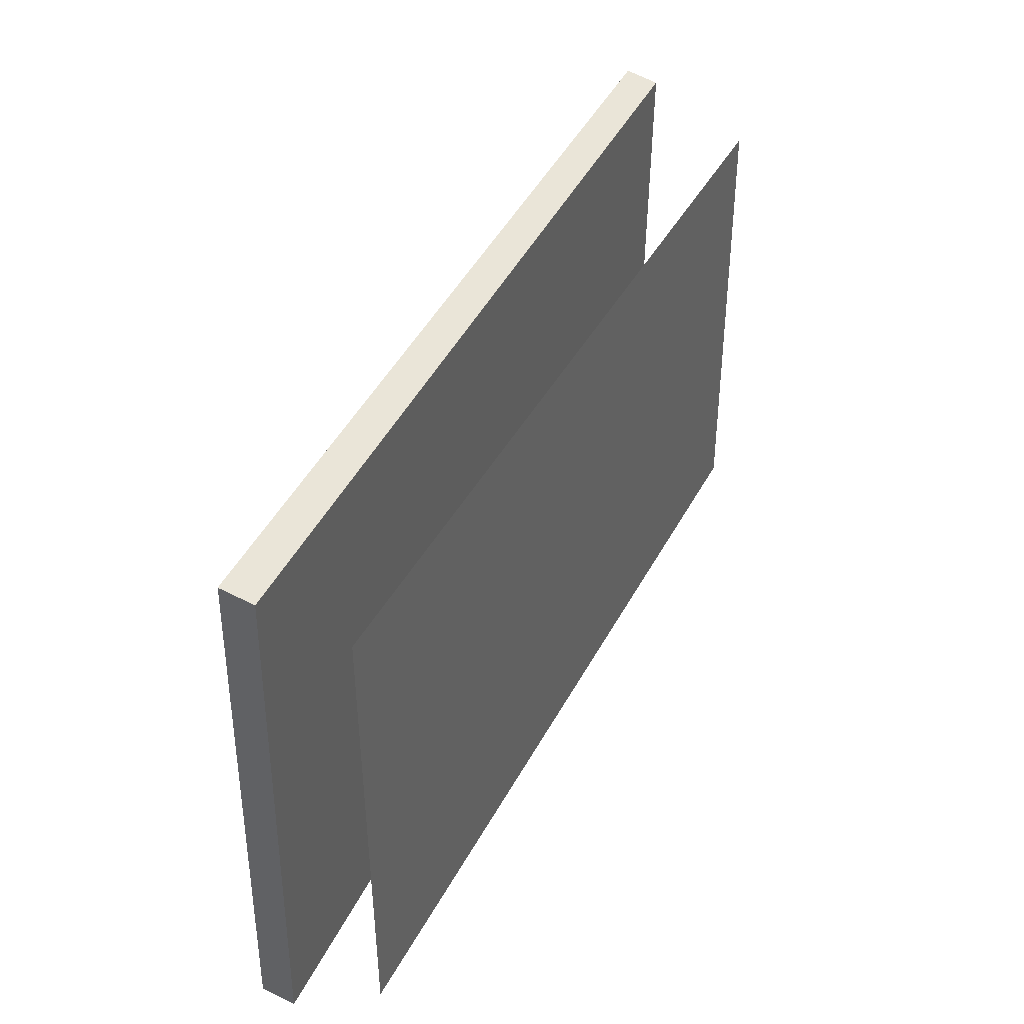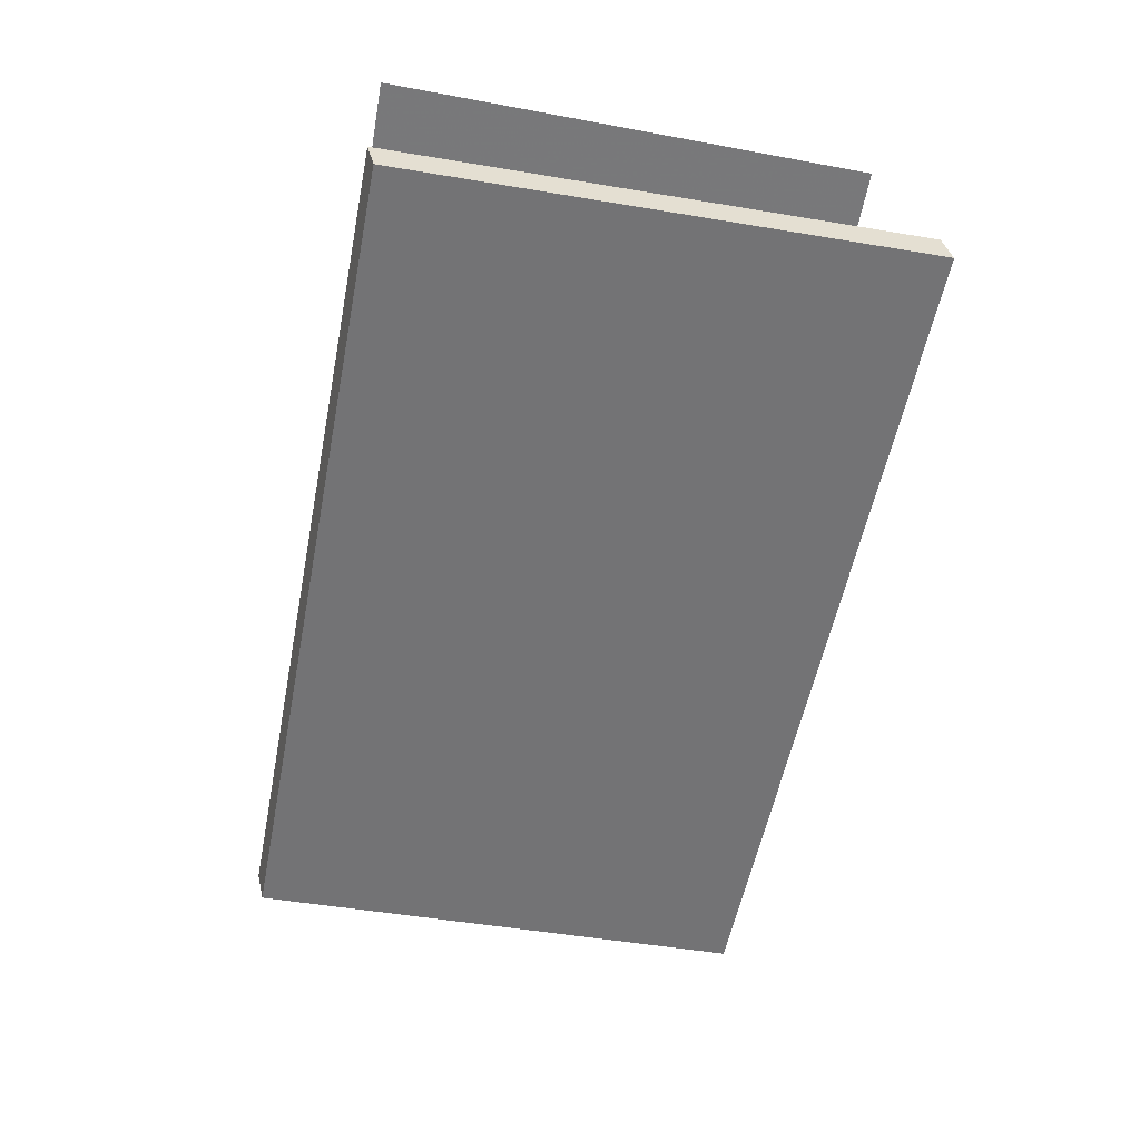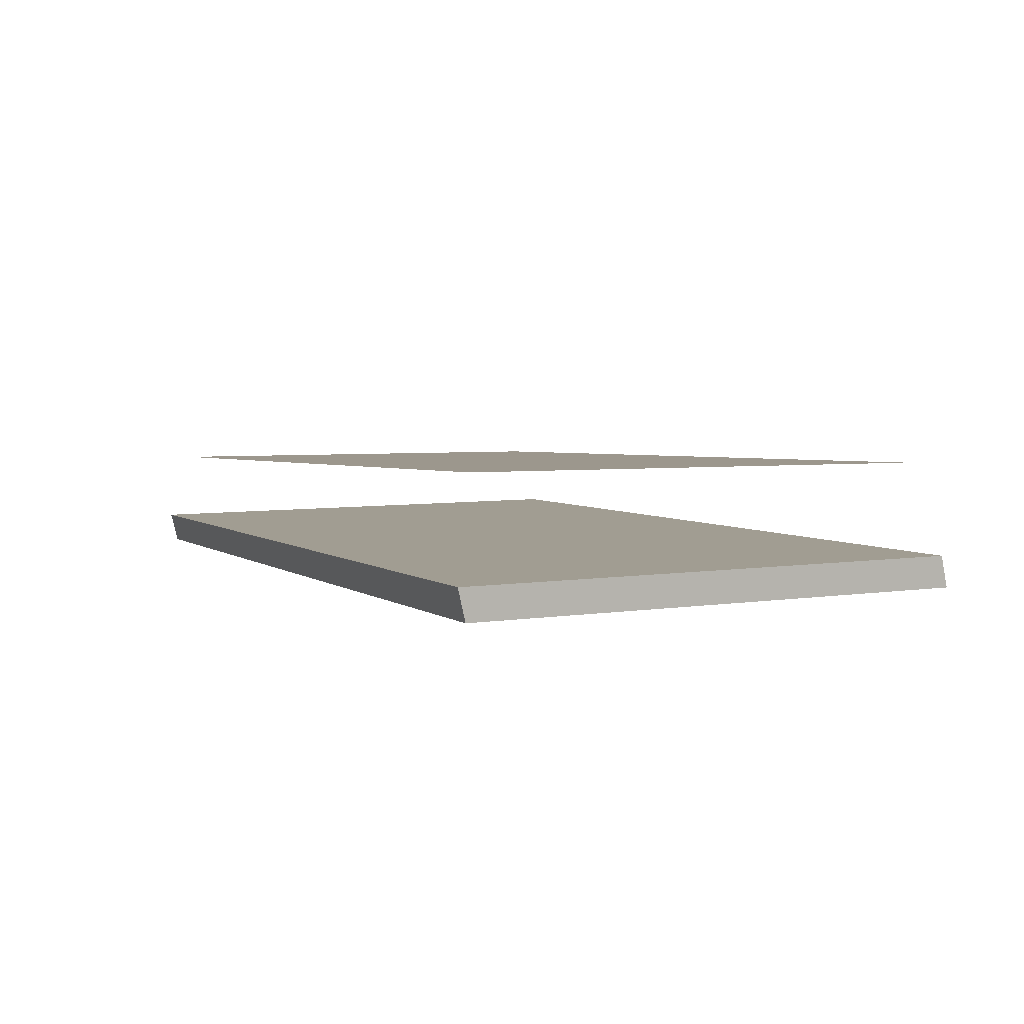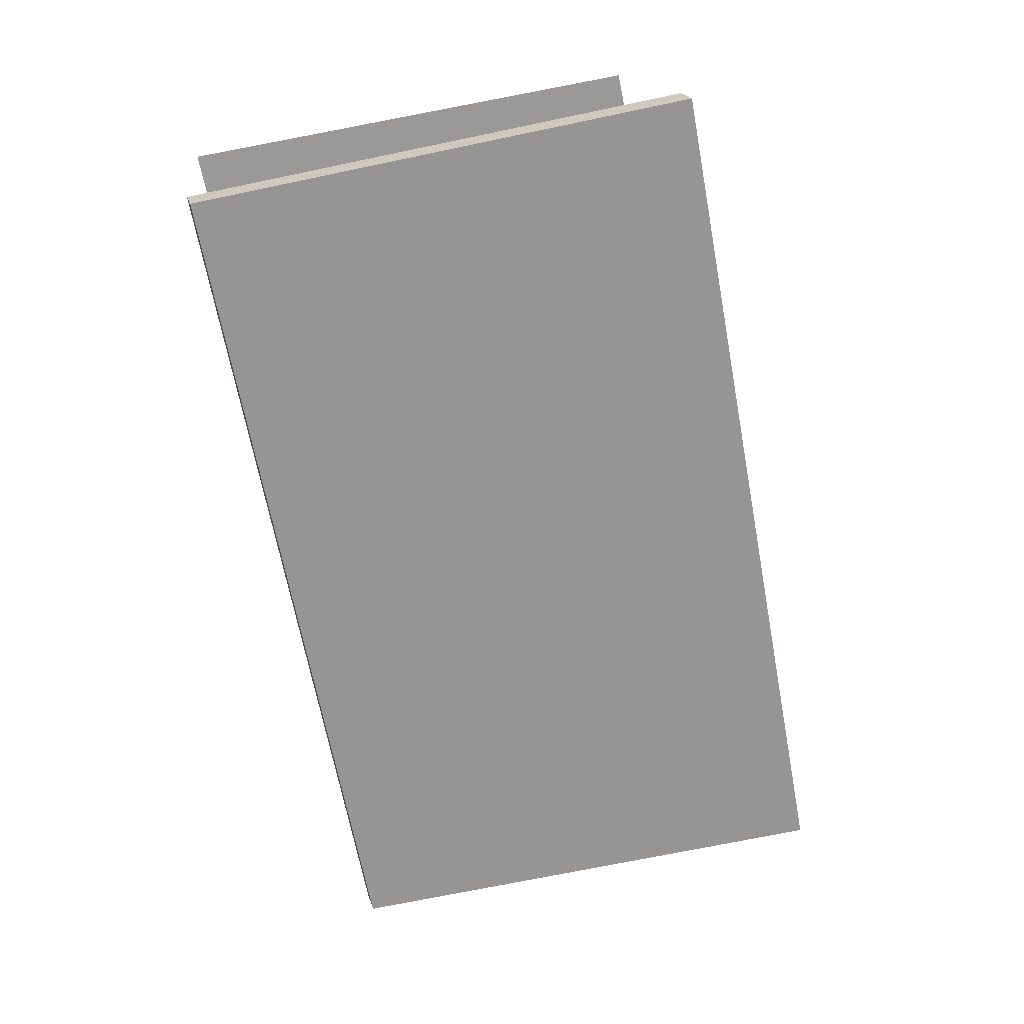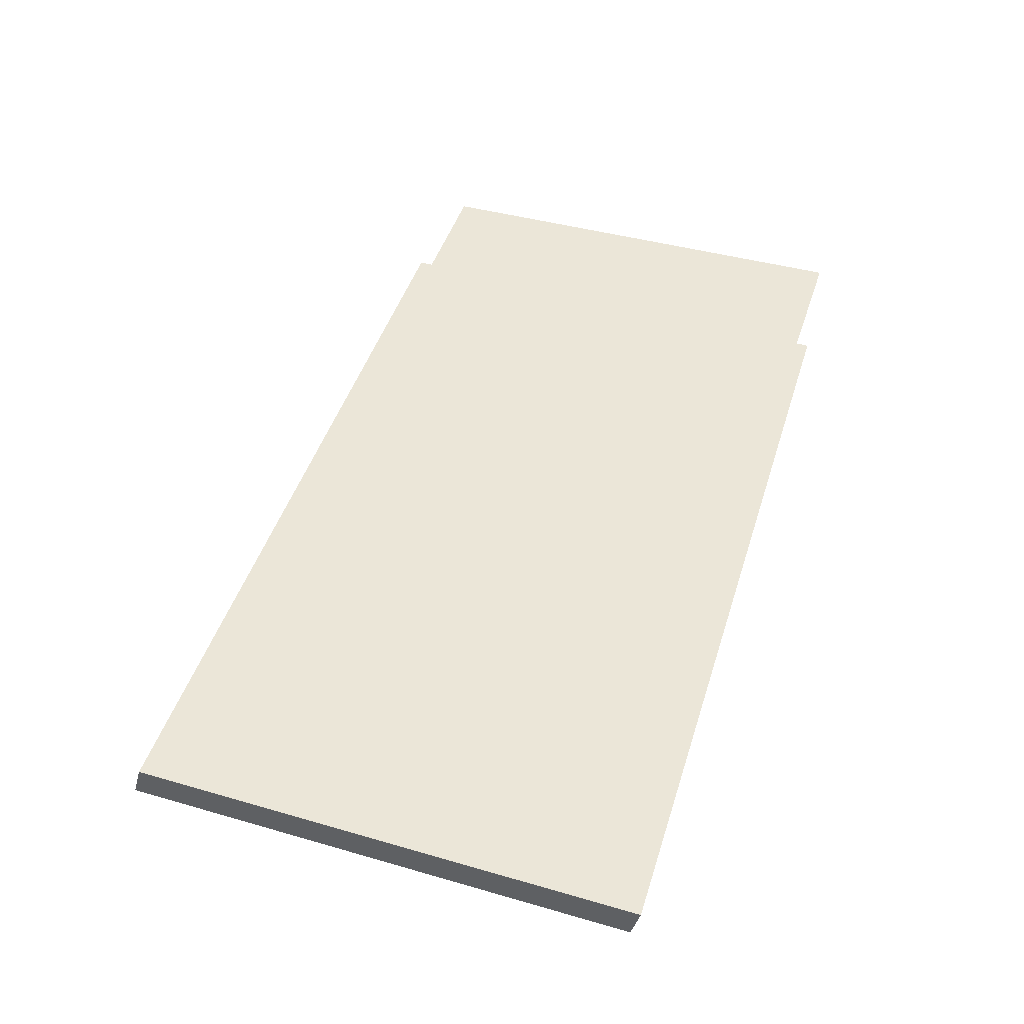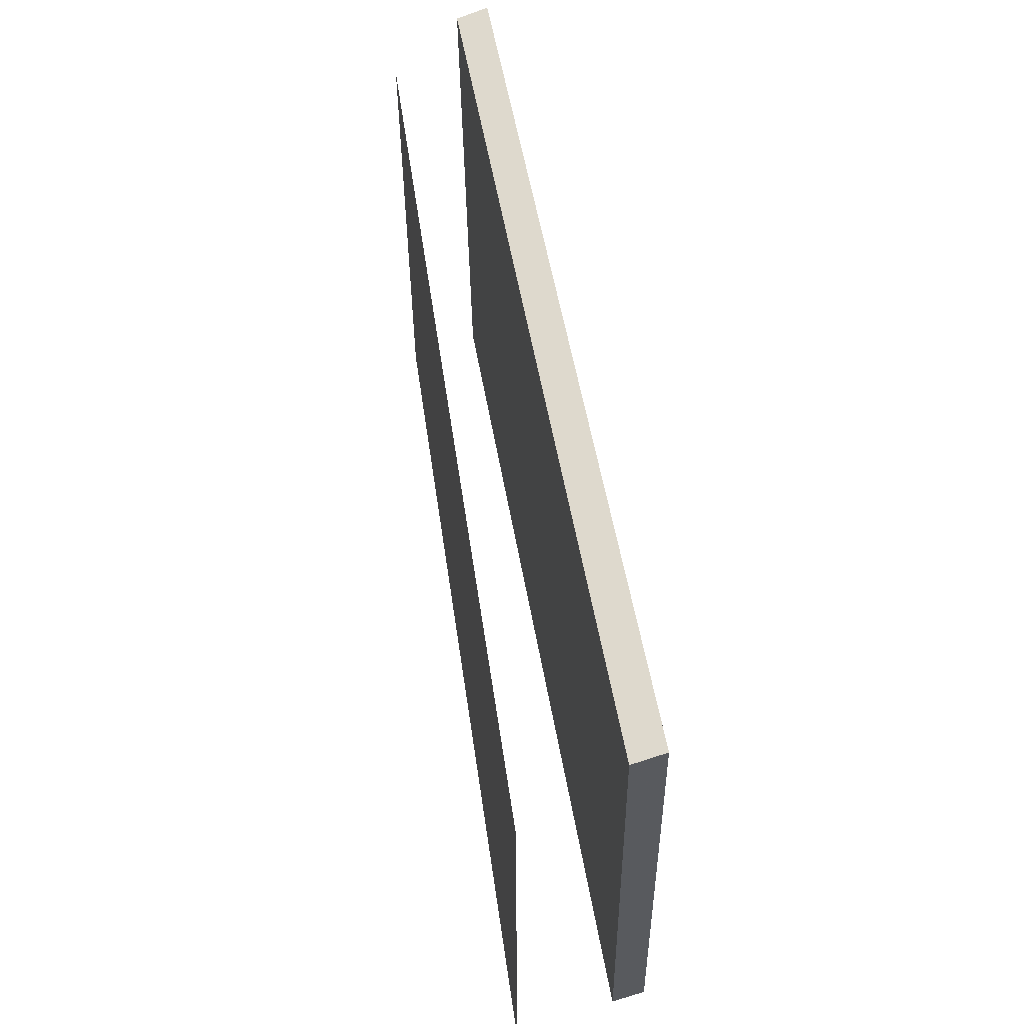
<metadata>
{"format":"obj","ext":"obj","renderer":"f3d","projection":"perspective","resolution":1024,"background":"white","views":[{"elev":40.4,"azim":-65.2,"up":"+Y"},{"elev":-56.9,"azim":80.1,"up":"+Z"},{"elev":3.5,"azim":64.6,"up":"+Z"},{"elev":-68.2,"azim":101.9,"up":"+Z"},{"elev":45.9,"azim":-71.9,"up":"+Z"},{"elev":56.3,"azim":81.1,"up":"+Y"}]}
</metadata>
<code>
o Plane
v -9.81 7.975 1.04
v 6.233 8.053 1.241
v 6.067 16.66 1.264
v -9.976 16.58 1.064
f 1 2 3 4
o Cube.002
v -10.44 7.675 -0.3587
v 5.805 8.032 -0.6101
v 5.763 17.7 -0.4622
v -10.48 17.35 -0.2108
v -10.48 7.829 -0.9497
v -10.52 17.5 -0.8018
v 5.766 8.186 -1.201
v 5.725 17.86 -1.053
f 5 6 7 8
f 9 5 8 10
f 11 12 7 6
f 6 5 9 11
f 8 7 12 10
f 11 9 10 12

</code>
